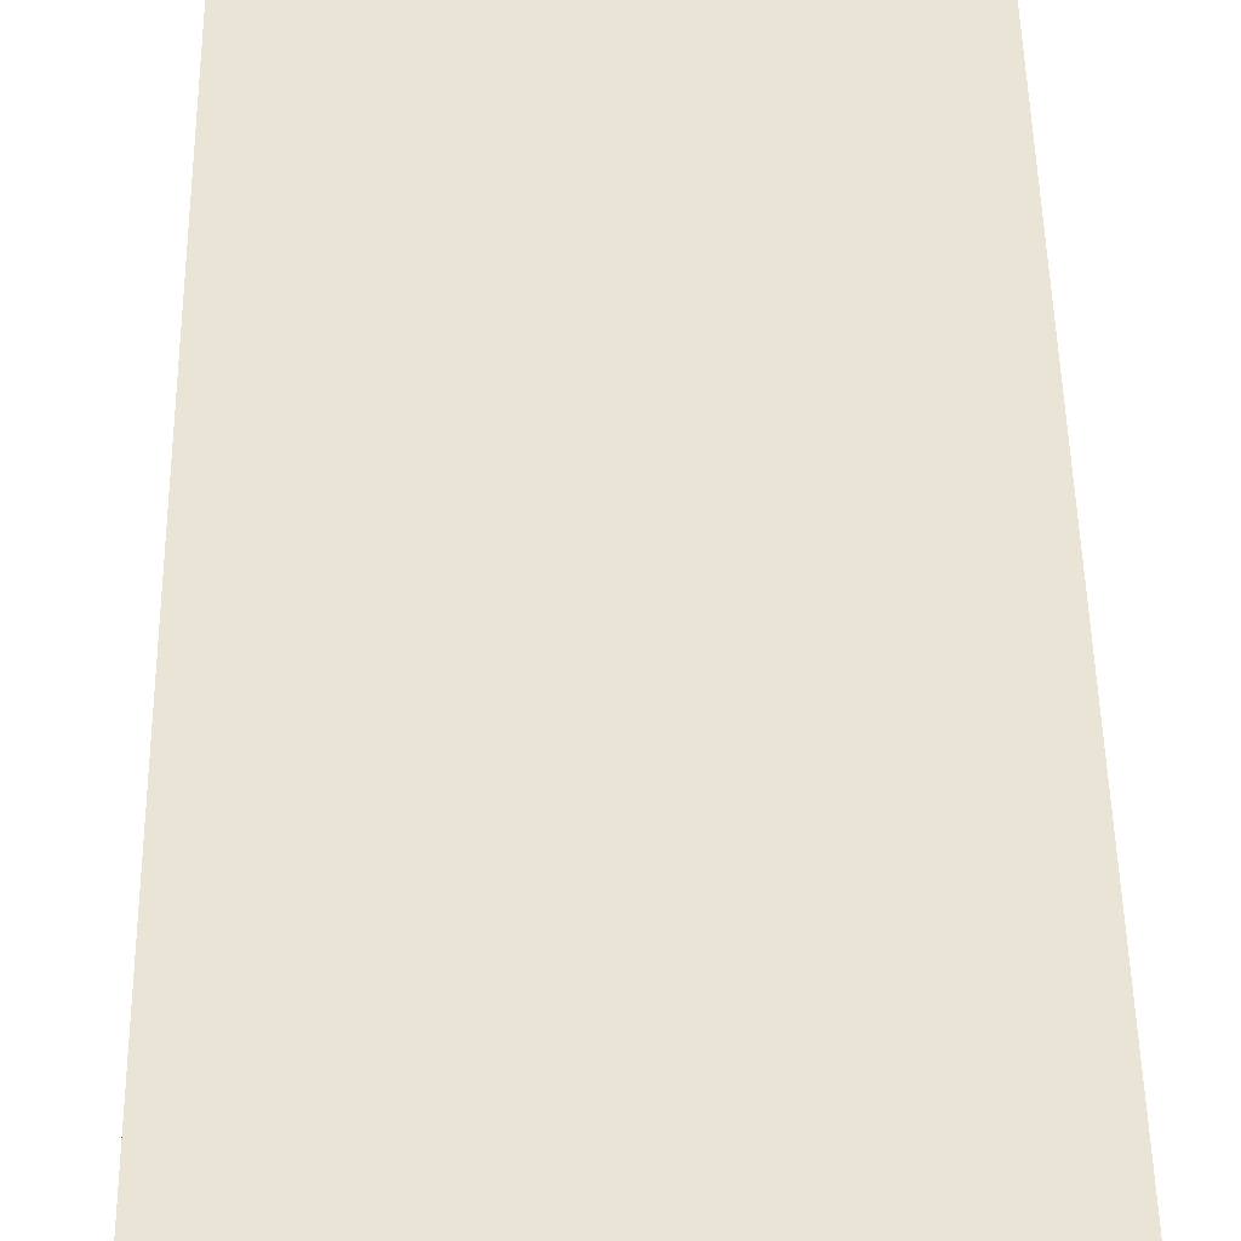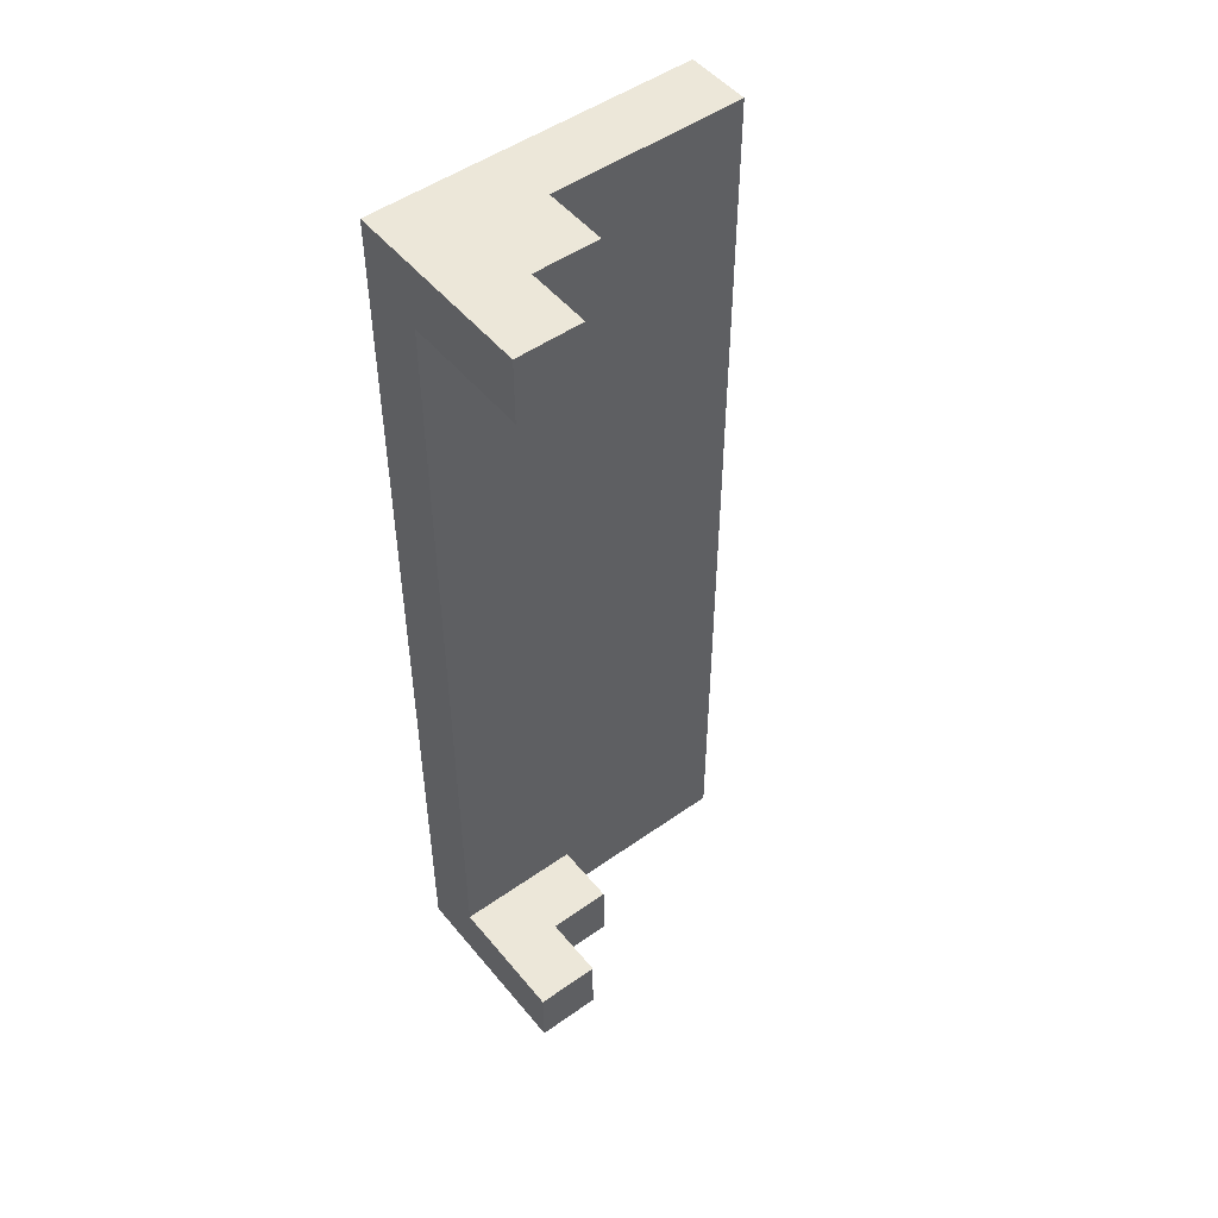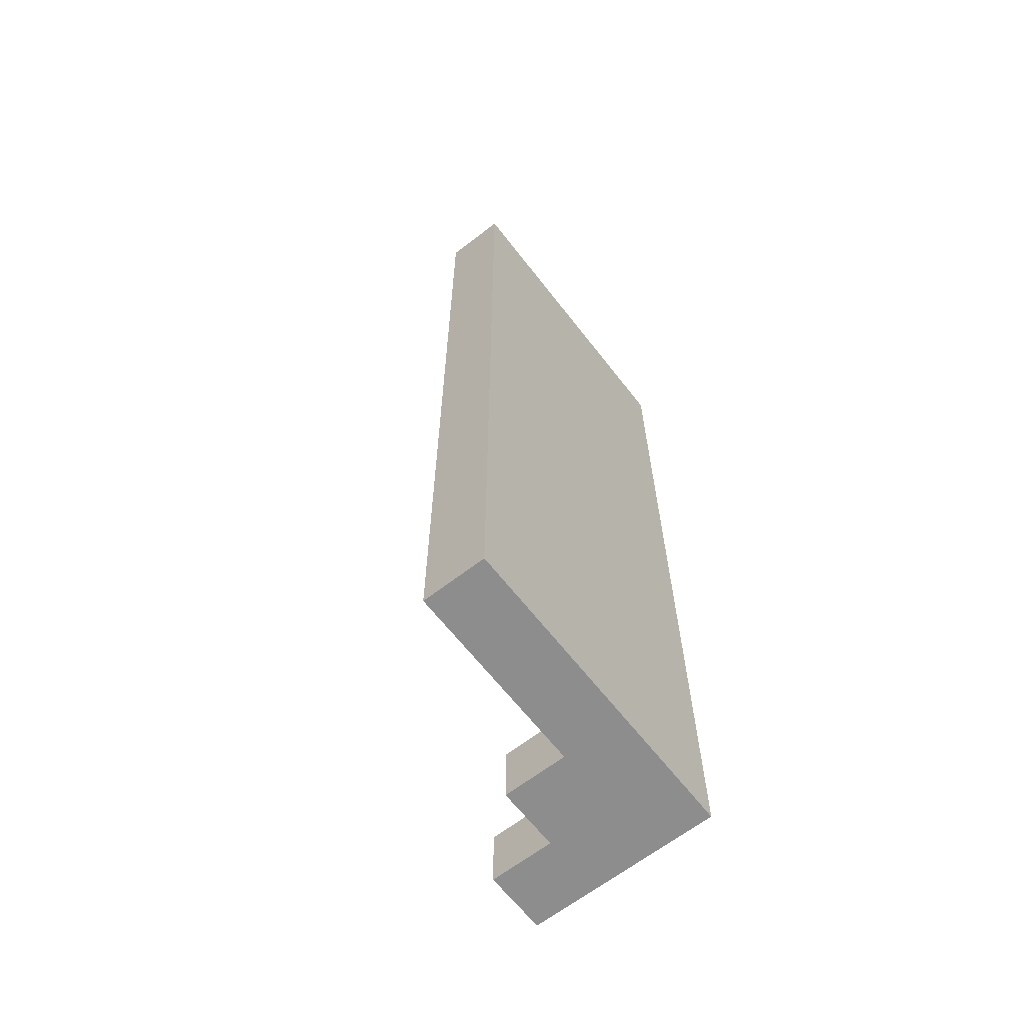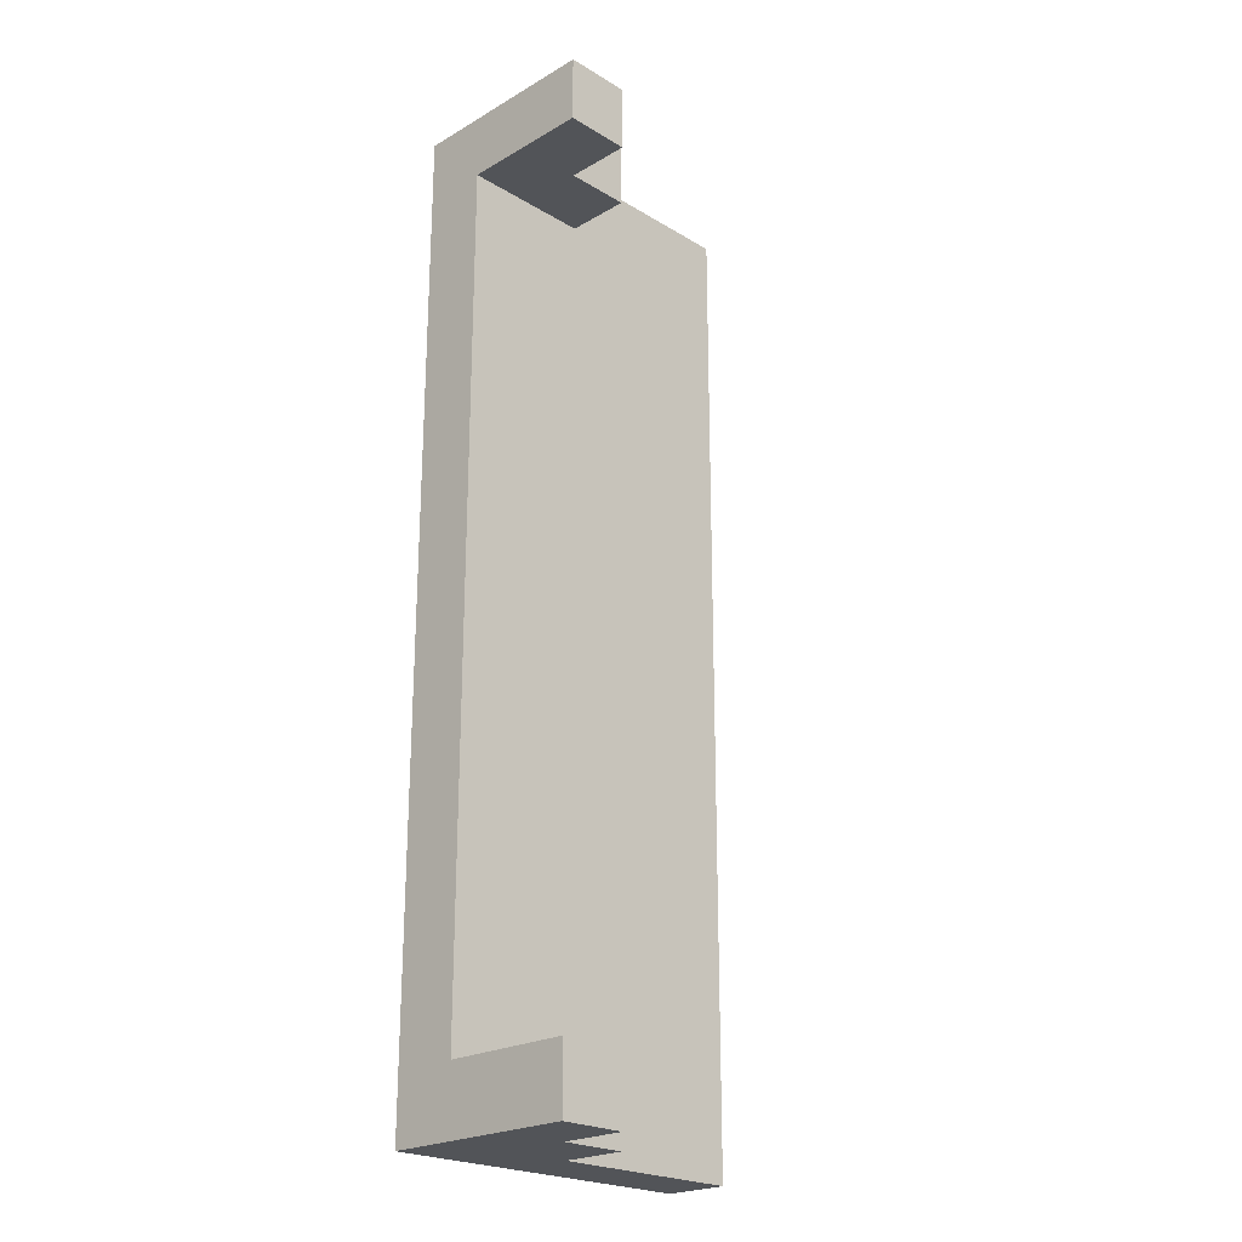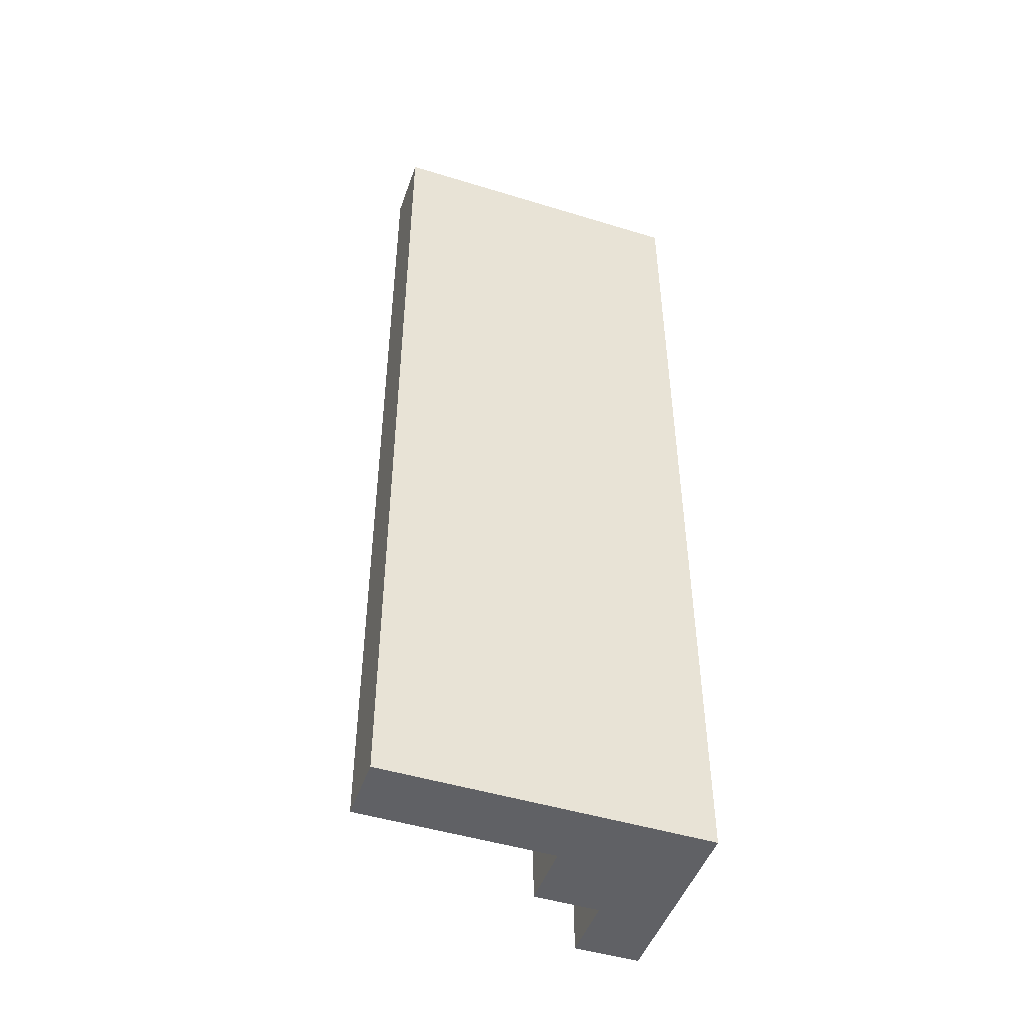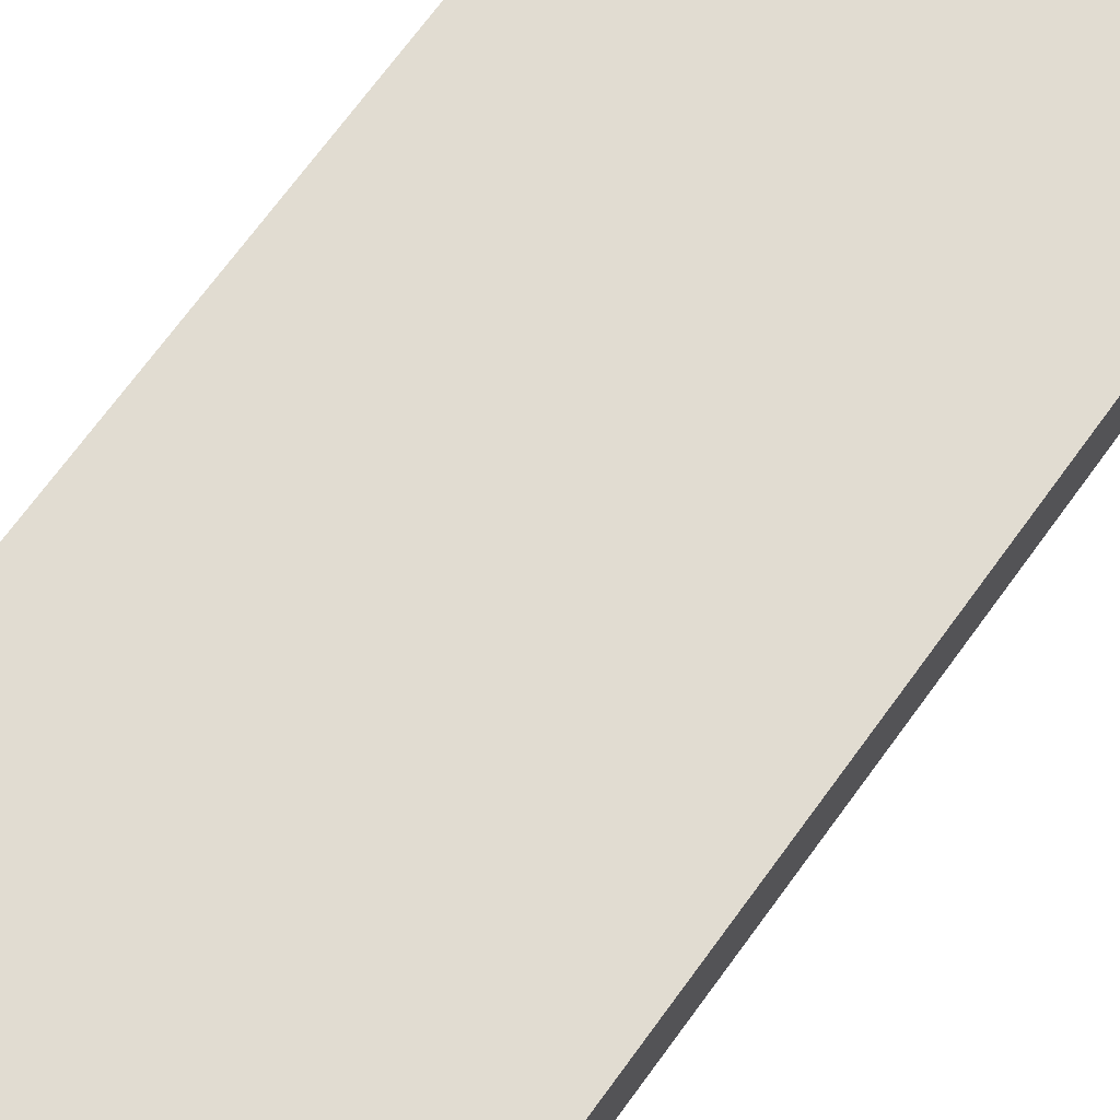
<metadata>
{"format":"obj","ext":"obj","renderer":"f3d","projection":"perspective","resolution":1024,"background":"white","views":[{"elev":42.4,"azim":-0.8,"up":"+Y"},{"elev":50.1,"azim":-37.9,"up":"+Z"},{"elev":-64.7,"azim":127.9,"up":"+Z"},{"elev":-22.9,"azim":-45.5,"up":"+Z"},{"elev":-47.9,"azim":161.0,"up":"+Z"},{"elev":69.1,"azim":-144.2,"up":"+Y"}]}
</metadata>
<code>
g map-48
v -2.5 15 7.5
v -2.5 15 6.5
v -2.5 15 -6.5
v -2.5 15 -7.5
v -2.5 17 6.5
v -2.5 17 -6.5
v -2.5 18 7.5
v -2.5 18 -7.5
v -1.5 15 7.5
v -1.5 15 6.5
v -1.5 15 -6.5
v -1.5 15 -7.5
v -1.5 16 7.5
v -1.5 16 6.5
v -1.5 16 -6.5
v -1.5 16 -7.5
v -0.5 16 7.5
v -0.5 16 6.5
v -0.5 16 -6.5
v -0.5 16 -7.5
v -0.5 17 7.5
v -0.5 17 6.5
v -0.5 17 -6.5
v -0.5 17 -7.5
v 2.5 17 7.5
v 2.5 17 -7.5
v 2.5 18 7.5
v 2.5 18 -7.5
v -2.5 15 7.5
v -2.5 18 7.5
v -1.5 15 7.5
v -1.5 16 7.5
v -0.5 16 7.5
v -0.5 17 7.5
v 2.5 17 7.5
v 2.5 18 7.5
v -2.5 15 -6.5
v -2.5 17 -6.5
v -1.5 15 -6.5
v -1.5 16 -6.5
v -0.5 16 -6.5
v -0.5 17 -6.5
v -2.5 15 6.5
v -2.5 17 6.5
v -1.5 15 6.5
v -1.5 16 6.5
v -0.5 16 6.5
v -0.5 17 6.5
v -2.5 15 -7.5
v -2.5 18 -7.5
v -1.5 15 -7.5
v -1.5 16 -7.5
v -0.5 16 -7.5
v -0.5 17 -7.5
v 2.5 17 -7.5
v 2.5 18 -7.5
v -2.5 15 7.5
v -1.5 15 7.5
v -2.5 15 6.5
v -1.5 15 6.5
v -2.5 15 -6.5
v -1.5 15 -6.5
v -2.5 15 -7.5
v -1.5 15 -7.5
v -1.5 16 7.5
v -0.5 16 7.5
v -1.5 16 6.5
v -0.5 16 6.5
v -1.5 16 -6.5
v -0.5 16 -6.5
v -1.5 16 -7.5
v -0.5 16 -7.5
v -0.5 17 7.5
v 2.5 17 7.5
v -2.5 17 6.5
v -0.5 17 6.5
v -2.5 17 -6.5
v -0.5 17 -6.5
v -0.5 17 -7.5
v 2.5 17 -7.5
v -2.5 18 7.5
v 2.5 18 7.5
v -2.5 18 -7.5
v 2.5 18 -7.5
f 5 2 1
f 6 4 3
f 7 5 1
f 7 6 5
f 8 4 6
f 8 6 7
f 9 10 13
f 13 10 14
f 11 12 15
f 15 12 16
f 17 18 21
f 21 18 22
f 19 20 23
f 23 20 24
f 25 26 27
f 27 26 28
f 31 30 29
f 32 30 31
f 33 30 32
f 34 30 33
f 35 30 34
f 36 30 35
f 39 38 37
f 40 38 39
f 41 38 40
f 42 38 41
f 43 44 45
f 45 44 46
f 46 44 47
f 47 44 48
f 49 50 51
f 51 50 52
f 52 50 53
f 53 50 54
f 54 50 55
f 55 50 56
f 59 58 57
f 60 58 59
f 63 62 61
f 64 62 63
f 67 66 65
f 68 66 67
f 71 70 69
f 72 70 71
f 76 74 73
f 77 76 75
f 78 74 76
f 78 76 77
f 79 74 78
f 80 74 79
f 81 82 83
f 83 82 84

</code>
